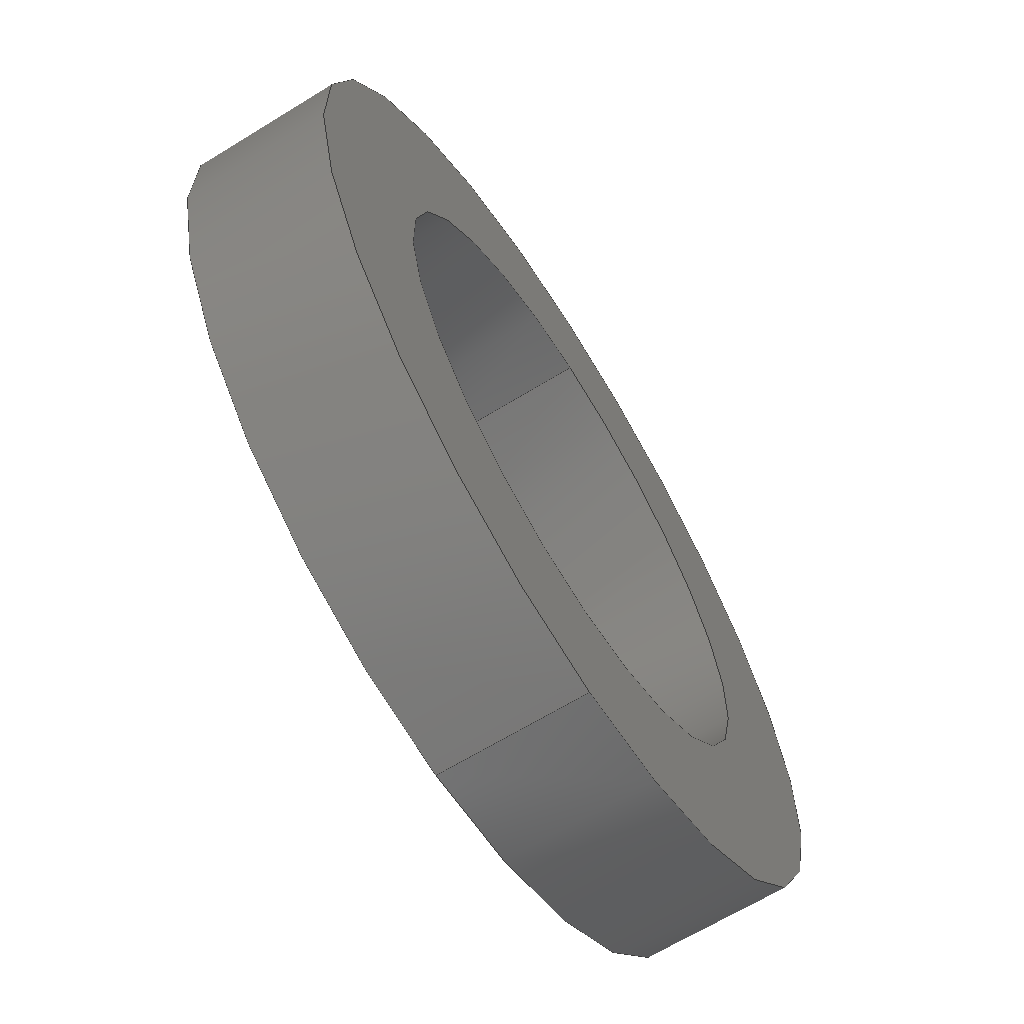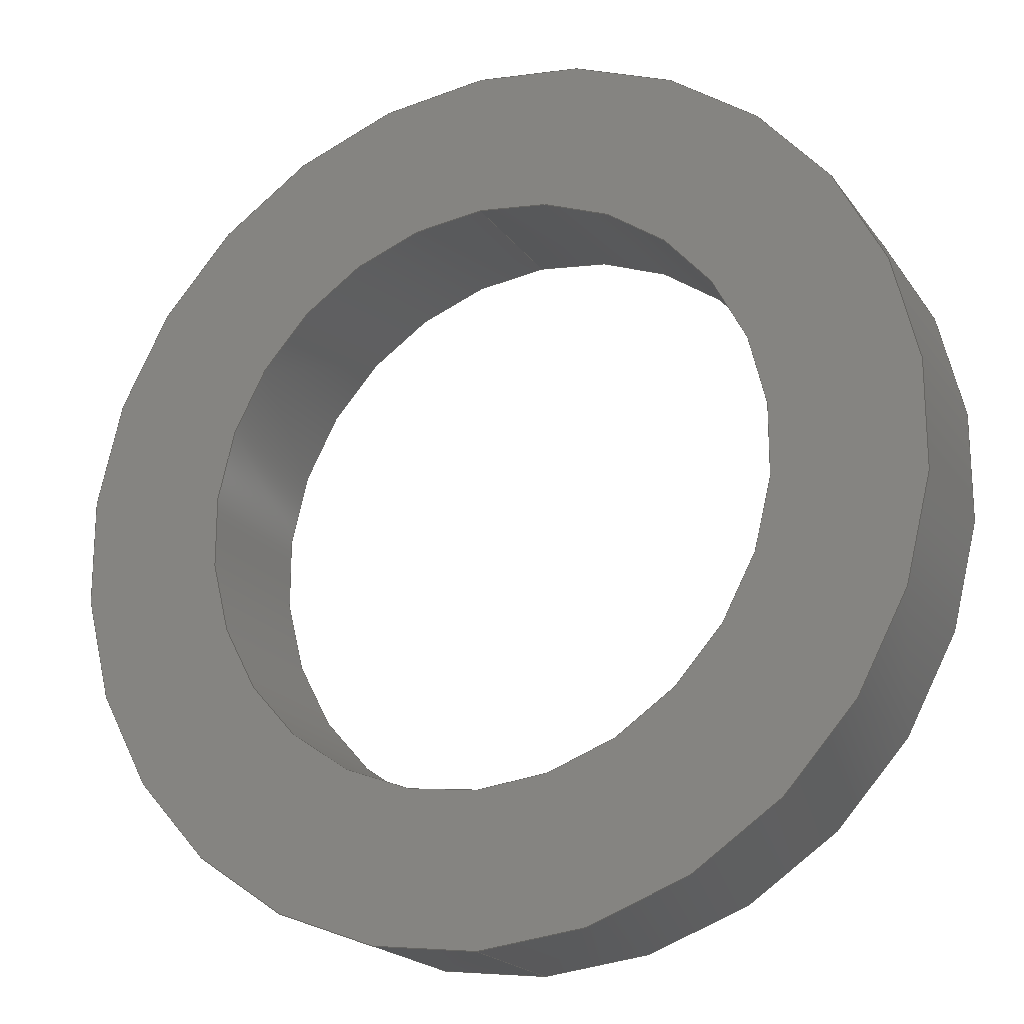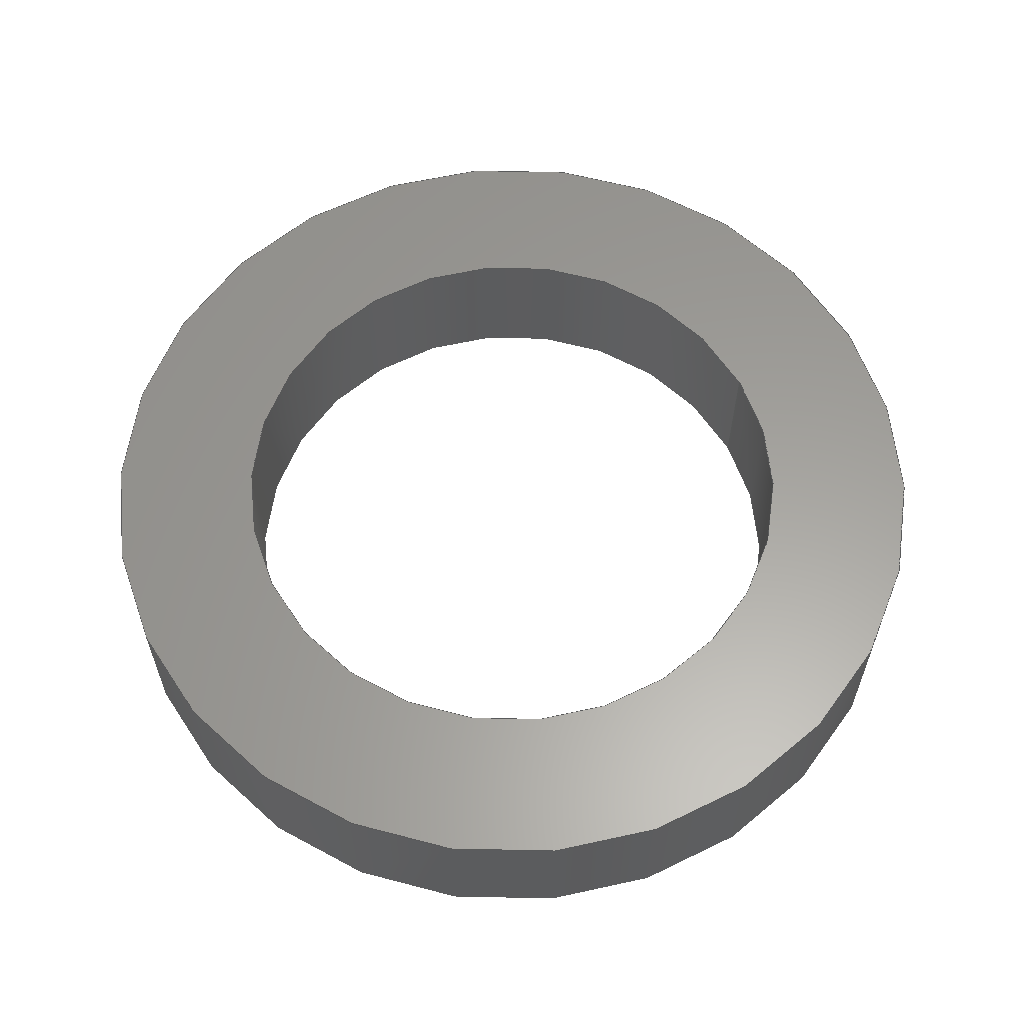
<metadata>
{"format":"step","ext":"step","renderer":"f3d","projection":"perspective","resolution":1024,"background":"white","views":[{"elev":-65.8,"azim":121.7,"up":"+Z"},{"elev":-20.1,"azim":25.3,"up":"+Z"},{"elev":60.8,"azim":63.5,"up":"+Y"}]}
</metadata>
<code>
ISO-10303-21;
DATA;
#1 = CC_DESIGN_APPROVAL ( #4, ( #7 ) ) ;
#2 = CARTESIAN_POINT ( 'NONE',  ( 0, 0.0625, 0 ) ) ;
#3 = VERTEX_POINT ( 'NONE', #186 ) ;
#4 = APPROVAL ( #78, 'UNSPECIFIED' ) ;
#5 = VERTEX_POINT ( 'NONE', #76 ) ;
#6 = DIRECTION ( 'NONE',  ( 0, 0, 1 ) ) ;
#7 = PRODUCT_DEFINITION_FORMATION_WITH_SPECIFIED_SOURCE ( 'ANY', '', #251, .NOT_KNOWN. ) ;
#8 = ORIENTED_EDGE ( 'NONE', *, *, #85, .F. ) ;
#9 = DIRECTION ( 'NONE',  ( 0, 1, 0 ) ) ;
#10 = DIRECTION ( 'NONE',  ( -0, -1, -0 ) ) ;
#11 = PLANE ( 'NONE',  #154 ) ;
#12 = APPROVAL_DATE_TIME ( #15, #34 ) ;
#13 = VERTEX_POINT ( 'NONE', #222 ) ;
#14 = DIRECTION ( 'NONE',  ( -0, -1, -0 ) ) ;
#15 = DATE_AND_TIME ( #53, #54 ) ;
#16 = ORIENTED_EDGE ( 'NONE', *, *, #179, .T. ) ;
#17 = CC_DESIGN_DATE_AND_TIME_ASSIGNMENT ( #28, #79, ( #44 ) ) ;
#18 = EDGE_LOOP ( 'NONE', ( #151, #191, #220, #8 ) ) ;
#19 = CC_DESIGN_PERSON_AND_ORGANIZATION_ASSIGNMENT ( #38, #81, ( #44 ) ) ;
#20 = ORIENTED_EDGE ( 'NONE', *, *, #162, .T. ) ;
#21 = SECURITY_CLASSIFICATION ( '', '', #69 ) ;
#22 = DIRECTION ( 'NONE',  ( 0, 1, 0 ) ) ;
#23 = ADVANCED_FACE ( 'NONE', ( #216 ), #196, .F. ) ;
#24 = DIRECTION ( 'NONE',  ( 0, -0, 1 ) ) ;
#25 = PERSON_AND_ORGANIZATION ( #32, #59 ) ;
#26 = CARTESIAN_POINT ( 'NONE',  ( 0, 0, 0 ) ) ;
#27 = CC_DESIGN_APPROVAL ( #128, ( #21 ) ) ;
#28 = DATE_AND_TIME ( #33, #36 ) ;
#29 = LINE ( 'NONE', #56, #188 ) ;
#30 = CC_DESIGN_APPROVAL ( #34, ( #44 ) ) ;
#31 = EDGE_LOOP ( 'NONE', ( #232, #142 ) ) ;
#32 = PERSON ( 'UNSPECIFIED', 'UNSPECIFIED', 'UNSPECIFIED', ('UNSPECIFIED'), ('UNSPECIFIED'), ('UNSPECIFIED') ) ;
#33 = CALENDAR_DATE ( 2014, 23, 7 ) ;
#34 = APPROVAL ( #86, 'UNSPECIFIED' ) ;
#35 = EDGE_CURVE ( 'NONE', #198, #130, #29, .T. ) ;
#36 = LOCAL_TIME ( 9, 21, 6, #37 ) ;
#37 = COORDINATED_UNIVERSAL_TIME_OFFSET ( 6, 0, .BEHIND. ) ;
#38 = PERSON_AND_ORGANIZATION ( #32, #59 ) ;
#39 = DIRECTION ( 'NONE',  ( -0, -1, -0 ) ) ;
#40 = ADVANCED_FACE ( 'NONE', ( #224 ), #175, .T. ) ;
#41 = ADVANCED_BREP_SHAPE_REPRESENTATION ( '633104', ( #106, #55 ), #84 ) ;
#42 = APPROVAL_DATE_TIME ( #43, #4 ) ;
#43 = DATE_AND_TIME ( #48, #49 ) ;
#44 = PRODUCT_DEFINITION ( 'UNKNOWN', '', #7, #238 ) ;
#45 = DIRECTION ( 'NONE',  ( 0, 0, -1 ) ) ;
#46 = DIRECTION ( 'NONE',  ( -0, -1, -0 ) ) ;
#47 = ADVANCED_FACE ( 'NONE', ( #202, #169 ), #11, .F. ) ;
#48 = CALENDAR_DATE ( 2014, 23, 7 ) ;
#49 = LOCAL_TIME ( 9, 21, 6, #50 ) ;
#50 = COORDINATED_UNIVERSAL_TIME_OFFSET ( 6, 0, .BEHIND. ) ;
#51 = CC_DESIGN_PERSON_AND_ORGANIZATION_ASSIGNMENT ( #60, #90, ( #251 ) ) ;
#52 = APPROVAL_PERSON_ORGANIZATION ( #25, #4, #75 ) ;
#53 = CALENDAR_DATE ( 2014, 23, 7 ) ;
#54 = LOCAL_TIME ( 9, 21, 6, #64 ) ;
#55 = AXIS2_PLACEMENT_3D ( 'NONE', #111, #127, #94 ) ;
#56 = CARTESIAN_POINT ( 'NONE',  ( 0, 0.0625, -0.1875 ) ) ;
#57 = SHAPE_DEFINITION_REPRESENTATION ( #168, #41 ) ;
#58 = DIRECTION ( 'NONE',  ( 0, 0, -1 ) ) ;
#59 = ORGANIZATION ( 'UNSPECIFIED', 'UNSPECIFIED', '' ) ;
#60 = PERSON_AND_ORGANIZATION ( #32, #59 ) ;
#61 = PERSON_AND_ORGANIZATION ( #32, #59 ) ;
#62 = APPROVAL_PERSON_ORGANIZATION ( #61, #34, #83 ) ;
#63 = APPROVAL_ROLE ( '' ) ;
#64 = COORDINATED_UNIVERSAL_TIME_OFFSET ( 6, 0, .BEHIND. ) ;
#65 = APPROVAL_STATUS ( 'not_yet_approved' ) ;
#66 = DATE_TIME_ROLE ( 'classification_date' ) ;
#67 = EDGE_CURVE ( 'NONE', #5, #139, #190, .T. ) ;
#68 = PERSON_AND_ORGANIZATION_ROLE ( 'classification_officer' ) ;
#69 = SECURITY_CLASSIFICATION_LEVEL ( 'unclassified' ) ;
#70 = AXIS2_PLACEMENT_3D ( 'NONE', #132, #117, #112 ) ;
#71 = PERSON_AND_ORGANIZATION_ROLE ( 'design_supplier' ) ;
#72 = EDGE_CURVE ( 'NONE', #252, #198, #214, .T. ) ;
#73 = PERSON_AND_ORGANIZATION_ROLE ( 'creator' ) ;
#74 = CARTESIAN_POINT ( 'NONE',  ( 0, 0.0625, 0 ) ) ;
#75 = APPROVAL_ROLE ( '' ) ;
#76 = CARTESIAN_POINT ( 'NONE',  ( 0, 0.0625, -0.125 ) ) ;
#77 = ORIENTED_EDGE ( 'NONE', *, *, #203, .F. ) ;
#78 = APPROVAL_STATUS ( 'not_yet_approved' ) ;
#79 = DATE_TIME_ROLE ( 'creation_date' ) ;
#80 = ADVANCED_FACE ( 'NONE', ( #178 ), #131, .F. ) ;
#81 = PERSON_AND_ORGANIZATION_ROLE ( 'creator' ) ;
#82 = ORIENTED_EDGE ( 'NONE', *, *, #179, .F. ) ;
#83 = APPROVAL_ROLE ( '' ) ;
#84 =( GEOMETRIC_REPRESENTATION_CONTEXT ( 3 ) GLOBAL_UNCERTAINTY_ASSIGNED_CONTEXT ( ( #208 ) ) GLOBAL_UNIT_ASSIGNED_CONTEXT ( ( #102, #101, #100 ) ) REPRESENTATION_CONTEXT ( 'NONE', 'WORKASPACE' ) );
#85 = EDGE_CURVE ( 'NONE', #5, #13, #133, .T. ) ;
#86 = APPROVAL_STATUS ( 'not_yet_approved' ) ;
#87 = LENGTH_MEASURE_WITH_UNIT ( LENGTH_MEASURE( 0.0254 ), #103 );
#88 = APPLICATION_PROTOCOL_DEFINITION ( 'international standard', 'config_control_design', 1994, #89 ) ;
#89 = APPLICATION_CONTEXT ( 'configuration controlled 3d designs of mechanical parts and assemblies' ) ;
#90 = PERSON_AND_ORGANIZATION_ROLE ( 'design_owner' ) ;
#91 = FACE_BOUND ( 'NONE', #31, .T. ) ;
#92 = EDGE_CURVE ( 'NONE', #198, #252, #150, .T. ) ;
#93 = MECHANICAL_CONTEXT ( 'NONE', #96, 'mechanical' ) ;
#94 = DIRECTION ( 'NONE',  ( 1, 0, 0 ) ) ;
#95 = AXIS2_PLACEMENT_3D ( 'NONE', #126, #123, #122 ) ;
#96 = APPLICATION_CONTEXT ( 'configuration controlled 3d designs of mechanical parts and assemblies' ) ;
#97 = APPLICATION_PROTOCOL_DEFINITION ( 'international standard', 'config_control_design', 1994, #96 ) ;
#98 = VECTOR ( 'NONE', #171, 39.37 ) ;
#99 = FACE_OUTER_BOUND ( 'NONE', #223, .T. ) ;
#100 =( NAMED_UNIT ( * ) SI_UNIT ( $, .STERADIAN. ) SOLID_ANGLE_UNIT ( ) );
#101 =( NAMED_UNIT ( * ) PLANE_ANGLE_UNIT ( ) SI_UNIT ( $, .RADIAN. ) );
#102 =( CONVERSION_BASED_UNIT ( 'INCH', #87 ) LENGTH_UNIT ( ) NAMED_UNIT ( #109 ) );
#103 =( LENGTH_UNIT ( ) NAMED_UNIT ( * ) SI_UNIT ( $, .METRE. ) );
#104 = VERTEX_POINT ( 'NONE', #205 ) ;
#105 = AXIS2_PLACEMENT_3D ( 'NONE', #149, #145, #141 ) ;
#106 = MANIFOLD_SOLID_BREP ( 'Boss-Extrude1', #219 ) ;
#107 = CYLINDRICAL_SURFACE ( 'NONE', #121, 0.1875 ) ;
#108 = LINE ( 'NONE', #135, #98 ) ;
#109 = DIMENSIONAL_EXPONENTS ( 1, 0, 0, 0, 0, 0, 0 ) ;
#110 = LINE ( 'NONE', #160, #116 ) ;
#111 = CARTESIAN_POINT ( 'NONE',  ( 0, 0, 0 ) ) ;
#112 = DIRECTION ( 'NONE',  ( 0, -0, 1 ) ) ;
#113 = AXIS2_PLACEMENT_3D ( 'NONE', #159, #157, #153 ) ;
#114 = CIRCLE ( 'NONE', #95, 0.125 ) ;
#115 = PRODUCT_RELATED_PRODUCT_CATEGORY ( 'detail', '', ( #251 ) ) ;
#116 = VECTOR ( 'NONE', #152, 39.37 ) ;
#117 = DIRECTION ( 'NONE',  ( 0, 1, 0 ) ) ;
#118 = PLANE ( 'NONE',  #70 ) ;
#119 = CIRCLE ( 'NONE', #136, 0.125 ) ;
#120 = CARTESIAN_POINT ( 'NONE',  ( 2.296e-17, 0.0625, 0.1875 ) ) ;
#121 = AXIS2_PLACEMENT_3D ( 'NONE', #185, #209, #199 ) ;
#122 = DIRECTION ( 'NONE',  ( 0, 0, 1 ) ) ;
#123 = DIRECTION ( 'NONE',  ( 0, 1, 0 ) ) ;
#124 = CIRCLE ( 'NONE', #105, 0.1875 ) ;
#125 = CIRCLE ( 'NONE', #194, 0.1875 ) ;
#126 = CARTESIAN_POINT ( 'NONE',  ( 0, 0, 0 ) ) ;
#127 = DIRECTION ( 'NONE',  ( 0, 0, 1 ) ) ;
#128 = APPROVAL ( #65, 'UNSPECIFIED' ) ;
#129 = FACE_OUTER_BOUND ( 'NONE', #184, .T. ) ;
#130 = VERTEX_POINT ( 'NONE', #217 ) ;
#131 = CYLINDRICAL_SURFACE ( 'NONE', #247, 0.125 ) ;
#132 = CARTESIAN_POINT ( 'NONE',  ( 0, 0.0625, 0 ) ) ;
#133 = LINE ( 'NONE', #227, #161 ) ;
#134 = ORIENTED_EDGE ( 'NONE', *, *, #85, .T. ) ;
#135 = CARTESIAN_POINT ( 'NONE',  ( 2.296e-17, 0.0625, 0.1875 ) ) ;
#136 = AXIS2_PLACEMENT_3D ( 'NONE', #177, #176, #172 ) ;
#137 = CARTESIAN_POINT ( 'NONE',  ( 0, 0.0625, -0.1875 ) ) ;
#138 = ORIENTED_EDGE ( 'NONE', *, *, #200, .F. ) ;
#139 = VERTEX_POINT ( 'NONE', #195 ) ;
#140 = CC_DESIGN_PERSON_AND_ORGANIZATION_ASSIGNMENT ( #248, #71, ( #7 ) ) ;
#141 = DIRECTION ( 'NONE',  ( 0, 0, 1 ) ) ;
#142 = ORIENTED_EDGE ( 'NONE', *, *, #162, .F. ) ;
#143 = CC_DESIGN_PERSON_AND_ORGANIZATION_ASSIGNMENT ( #242, #68, ( #21 ) ) ;
#144 = ORIENTED_EDGE ( 'NONE', *, *, #35, .F. ) ;
#145 = DIRECTION ( 'NONE',  ( 0, 1, 0 ) ) ;
#146 = EDGE_LOOP ( 'NONE', ( #155, #82 ) ) ;
#147 = CC_DESIGN_SECURITY_CLASSIFICATION ( #21, ( #7 ) ) ;
#148 = AXIS2_PLACEMENT_3D ( 'NONE', #228, #46, #58 ) ;
#149 = CARTESIAN_POINT ( 'NONE',  ( 0, 0, 0 ) ) ;
#150 = CIRCLE ( 'NONE', #240, 0.1875 ) ;
#151 = ORIENTED_EDGE ( 'NONE', *, *, #67, .T. ) ;
#152 = DIRECTION ( 'NONE',  ( -0, -1, -0 ) ) ;
#153 = DIRECTION ( 'NONE',  ( 0, 0, 1 ) ) ;
#154 = AXIS2_PLACEMENT_3D ( 'NONE', #26, #22, #24 ) ;
#155 = ORIENTED_EDGE ( 'NONE', *, *, #163, .F. ) ;
#156 = ADVANCED_FACE ( 'NONE', ( #129 ), #107, .T. ) ;
#157 = DIRECTION ( 'NONE',  ( 0, 1, 0 ) ) ;
#158 = CIRCLE ( 'NONE', #113, 0.125 ) ;
#159 = CARTESIAN_POINT ( 'NONE',  ( 0, 0, 0 ) ) ;
#160 = CARTESIAN_POINT ( 'NONE',  ( 1.531e-17, 0.0625, 0.125 ) ) ;
#161 = VECTOR ( 'NONE', #10, 39.37 ) ;
#162 = EDGE_CURVE ( 'NONE', #139, #5, #119, .T. ) ;
#163 = EDGE_CURVE ( 'NONE', #130, #104, #125, .T. ) ;
#164 = DIRECTION ( 'NONE',  ( 0, 0, 1 ) ) ;
#165 = CC_DESIGN_PERSON_AND_ORGANIZATION_ASSIGNMENT ( #250, #73, ( #7 ) ) ;
#166 = DIRECTION ( 'NONE',  ( 0, 1, 0 ) ) ;
#167 = CARTESIAN_POINT ( 'NONE',  ( 0, 0, 0 ) ) ;
#168 = PRODUCT_DEFINITION_SHAPE ( 'NONE', 'NONE',  #44 ) ;
#169 = FACE_BOUND ( 'NONE', #241, .T. ) ;
#170 = ORIENTED_EDGE ( 'NONE', *, *, #35, .T. ) ;
#171 = DIRECTION ( 'NONE',  ( -0, -1, -0 ) ) ;
#172 = DIRECTION ( 'NONE',  ( 0, 0, 1 ) ) ;
#173 = EDGE_CURVE ( 'NONE', #13, #3, #158, .T. ) ;
#174 = ORIENTED_EDGE ( 'NONE', *, *, #183, .F. ) ;
#175 = CYLINDRICAL_SURFACE ( 'NONE', #148, 0.1875 ) ;
#176 = DIRECTION ( 'NONE',  ( 0, 1, 0 ) ) ;
#177 = CARTESIAN_POINT ( 'NONE',  ( 0, 0.0625, 0 ) ) ;
#178 = FACE_OUTER_BOUND ( 'NONE', #226, .T. ) ;
#179 = EDGE_CURVE ( 'NONE', #104, #130, #124, .T. ) ;
#180 = ORIENTED_EDGE ( 'NONE', *, *, #163, .T. ) ;
#181 = ORIENTED_EDGE ( 'NONE', *, *, #200, .T. ) ;
#182 = DIRECTION ( 'NONE',  ( -0, -1, -0 ) ) ;
#183 = EDGE_CURVE ( 'NONE', #139, #3, #110, .T. ) ;
#184 = EDGE_LOOP ( 'NONE', ( #207, #237, #16, #144 ) ) ;
#185 = CARTESIAN_POINT ( 'NONE',  ( 0, 0.0625, 0 ) ) ;
#186 = CARTESIAN_POINT ( 'NONE',  ( 1.531e-17, 0, 0.125 ) ) ;
#187 = AXIS2_PLACEMENT_3D ( 'NONE', #235, #234, #230 ) ;
#188 = VECTOR ( 'NONE', #39, 39.37 ) ;
#189 = DIRECTION ( 'NONE',  ( 0, 0, 1 ) ) ;
#190 = CIRCLE ( 'NONE', #197, 0.125 ) ;
#191 = ORIENTED_EDGE ( 'NONE', *, *, #183, .T. ) ;
#192 = DIRECTION ( 'NONE',  ( 0, 1, 0 ) ) ;
#193 = CARTESIAN_POINT ( 'NONE',  ( 0, 0.0625, 0 ) ) ;
#194 = AXIS2_PLACEMENT_3D ( 'NONE', #167, #166, #164 ) ;
#195 = CARTESIAN_POINT ( 'NONE',  ( 1.531e-17, 0.0625, 0.125 ) ) ;
#196 = CYLINDRICAL_SURFACE ( 'NONE', #212, 0.125 ) ;
#197 = AXIS2_PLACEMENT_3D ( 'NONE', #2, #9, #6 ) ;
#198 = VERTEX_POINT ( 'NONE', #137 ) ;
#199 = DIRECTION ( 'NONE',  ( 0, 0, -1 ) ) ;
#200 = EDGE_CURVE ( 'NONE', #3, #13, #114, .T. ) ;
#201 = APPROVAL_DATE_TIME ( #204, #128 ) ;
#202 = FACE_OUTER_BOUND ( 'NONE', #146, .T. ) ;
#203 = EDGE_CURVE ( 'NONE', #252, #104, #108, .T. ) ;
#204 = DATE_AND_TIME ( #206, #210 ) ;
#205 = CARTESIAN_POINT ( 'NONE',  ( 2.296e-17, 0, 0.1875 ) ) ;
#206 = CALENDAR_DATE ( 2014, 23, 7 ) ;
#207 = ORIENTED_EDGE ( 'NONE', *, *, #72, .F. ) ;
#208 = UNCERTAINTY_MEASURE_WITH_UNIT (LENGTH_MEASURE( 1e-05 ), #102, 'distance_accuracy_value', 'NONE');
#209 = DIRECTION ( 'NONE',  ( -0, -1, -0 ) ) ;
#210 = LOCAL_TIME ( 9, 21, 6, #213 ) ;
#211 = ORIENTED_EDGE ( 'NONE', *, *, #72, .T. ) ;
#212 = AXIS2_PLACEMENT_3D ( 'NONE', #74, #182, #45 ) ;
#213 = COORDINATED_UNIVERSAL_TIME_OFFSET ( 6, 0, .BEHIND. ) ;
#214 = CIRCLE ( 'NONE', #187, 0.1875 ) ;
#215 = APPROVAL_PERSON_ORGANIZATION ( #218, #128, #63 ) ;
#216 = FACE_OUTER_BOUND ( 'NONE', #18, .T. ) ;
#217 = CARTESIAN_POINT ( 'NONE',  ( 0, 0, -0.1875 ) ) ;
#218 = PERSON_AND_ORGANIZATION ( #32, #59 ) ;
#219 = CLOSED_SHELL ( 'NONE', ( #23, #156, #244, #47, #40, #80 ) ) ;
#220 = ORIENTED_EDGE ( 'NONE', *, *, #173, .F. ) ;
#221 = DATE_AND_TIME ( #225, #231 ) ;
#222 = CARTESIAN_POINT ( 'NONE',  ( 0, 0, -0.125 ) ) ;
#223 = EDGE_LOOP ( 'NONE', ( #233, #211 ) ) ;
#224 = FACE_OUTER_BOUND ( 'NONE', #229, .T. ) ;
#225 = CALENDAR_DATE ( 2014, 23, 7 ) ;
#226 = EDGE_LOOP ( 'NONE', ( #174, #20, #134, #138 ) ) ;
#227 = CARTESIAN_POINT ( 'NONE',  ( 0, 0.0625, -0.125 ) ) ;
#228 = CARTESIAN_POINT ( 'NONE',  ( 0, 0.0625, 0 ) ) ;
#229 = EDGE_LOOP ( 'NONE', ( #77, #236, #170, #180 ) ) ;
#230 = DIRECTION ( 'NONE',  ( 0, 0, 1 ) ) ;
#231 = LOCAL_TIME ( 9, 21, 6, #239 ) ;
#232 = ORIENTED_EDGE ( 'NONE', *, *, #67, .F. ) ;
#233 = ORIENTED_EDGE ( 'NONE', *, *, #92, .T. ) ;
#234 = DIRECTION ( 'NONE',  ( 0, 1, 0 ) ) ;
#235 = CARTESIAN_POINT ( 'NONE',  ( 0, 0.0625, 0 ) ) ;
#236 = ORIENTED_EDGE ( 'NONE', *, *, #92, .F. ) ;
#237 = ORIENTED_EDGE ( 'NONE', *, *, #203, .T. ) ;
#238 = DESIGN_CONTEXT ( 'detailed design', #89, 'design' ) ;
#239 = COORDINATED_UNIVERSAL_TIME_OFFSET ( 6, 0, .BEHIND. ) ;
#240 = AXIS2_PLACEMENT_3D ( 'NONE', #193, #192, #189 ) ;
#241 = EDGE_LOOP ( 'NONE', ( #245, #181 ) ) ;
#242 = PERSON_AND_ORGANIZATION ( #32, #59 ) ;
#243 = CC_DESIGN_DATE_AND_TIME_ASSIGNMENT ( #221, #66, ( #21 ) ) ;
#244 = ADVANCED_FACE ( 'NONE', ( #99, #91 ), #118, .T. ) ;
#245 = ORIENTED_EDGE ( 'NONE', *, *, #173, .T. ) ;
#246 = DIRECTION ( 'NONE',  ( 0, 0, -1 ) ) ;
#247 = AXIS2_PLACEMENT_3D ( 'NONE', #249, #14, #246 ) ;
#248 = PERSON_AND_ORGANIZATION ( #32, #59 ) ;
#249 = CARTESIAN_POINT ( 'NONE',  ( 0, 0.0625, 0 ) ) ;
#250 = PERSON_AND_ORGANIZATION ( #32, #59 ) ;
#251 = PRODUCT ( '633104', '633104', '', ( #93 ) ) ;
#252 = VERTEX_POINT ( 'NONE', #120 ) ;
ENDSEC;
END-ISO-10303-21;

</code>
